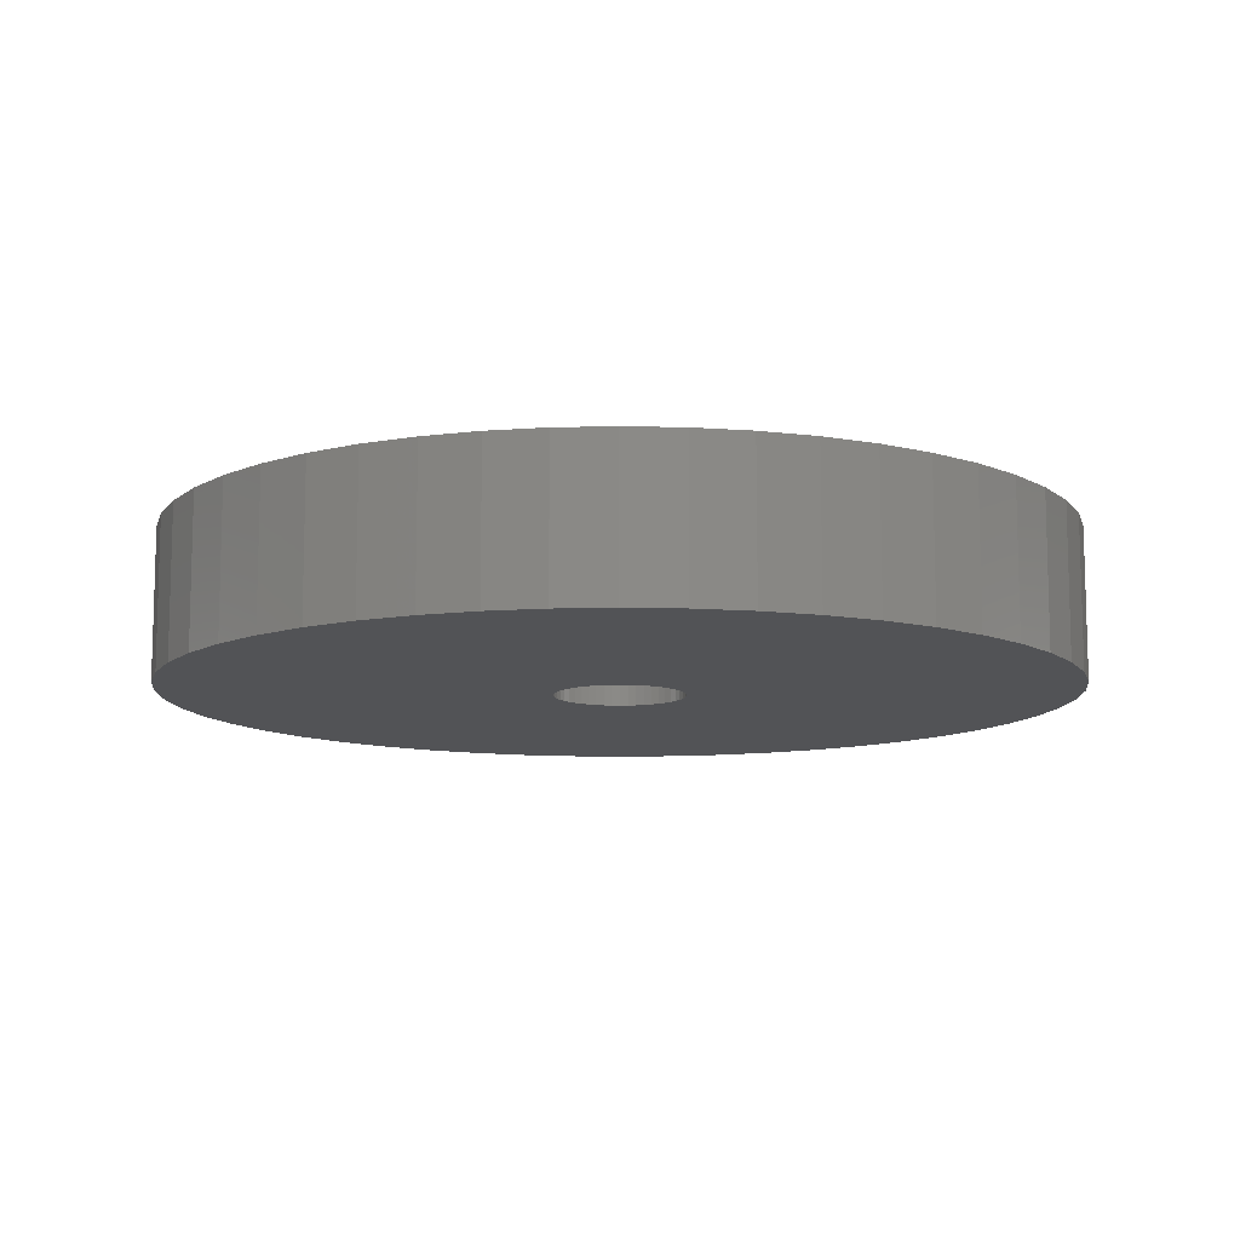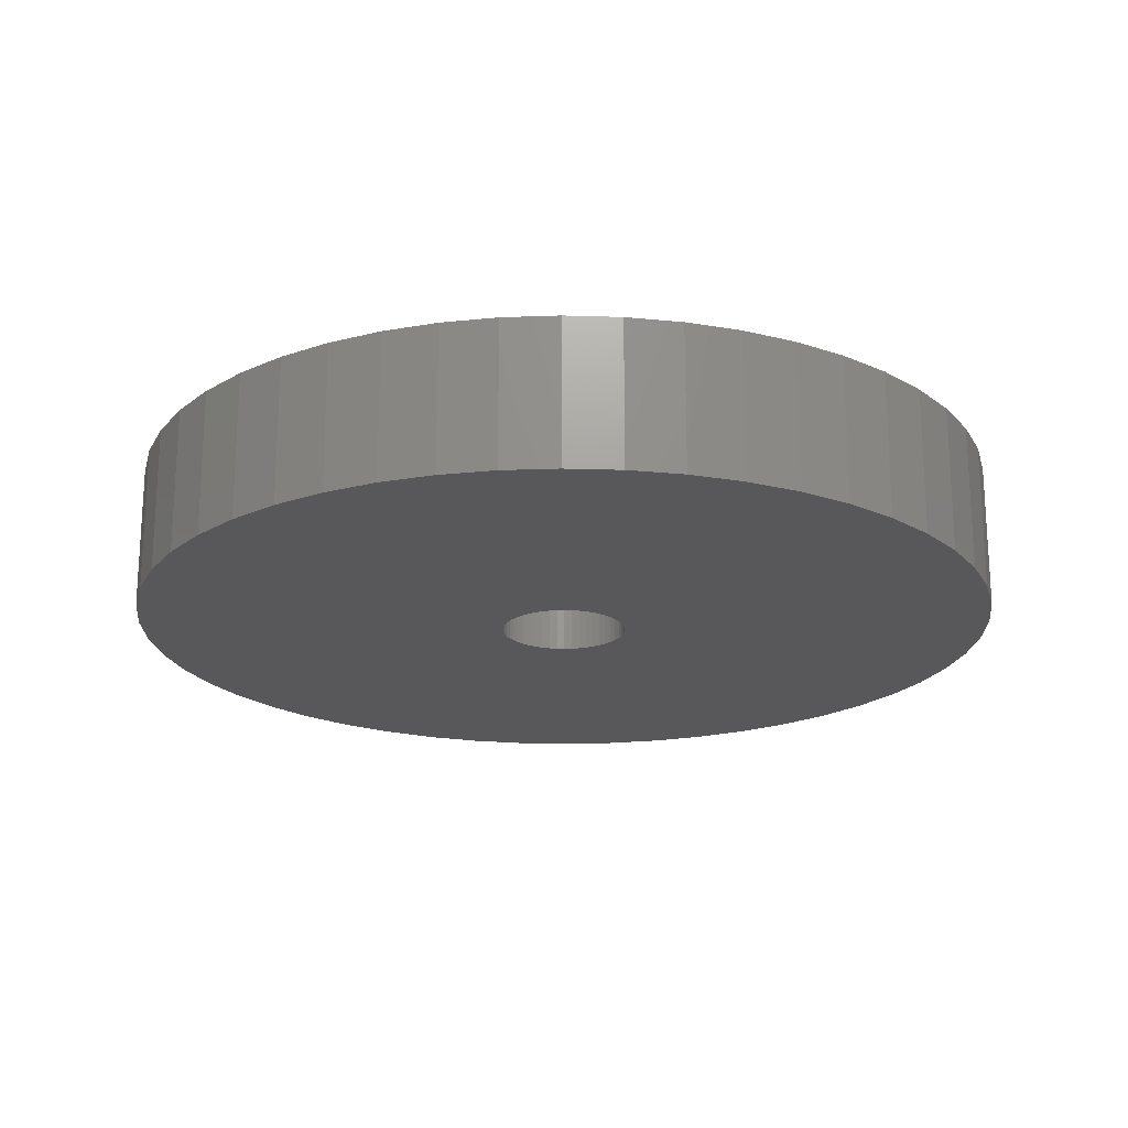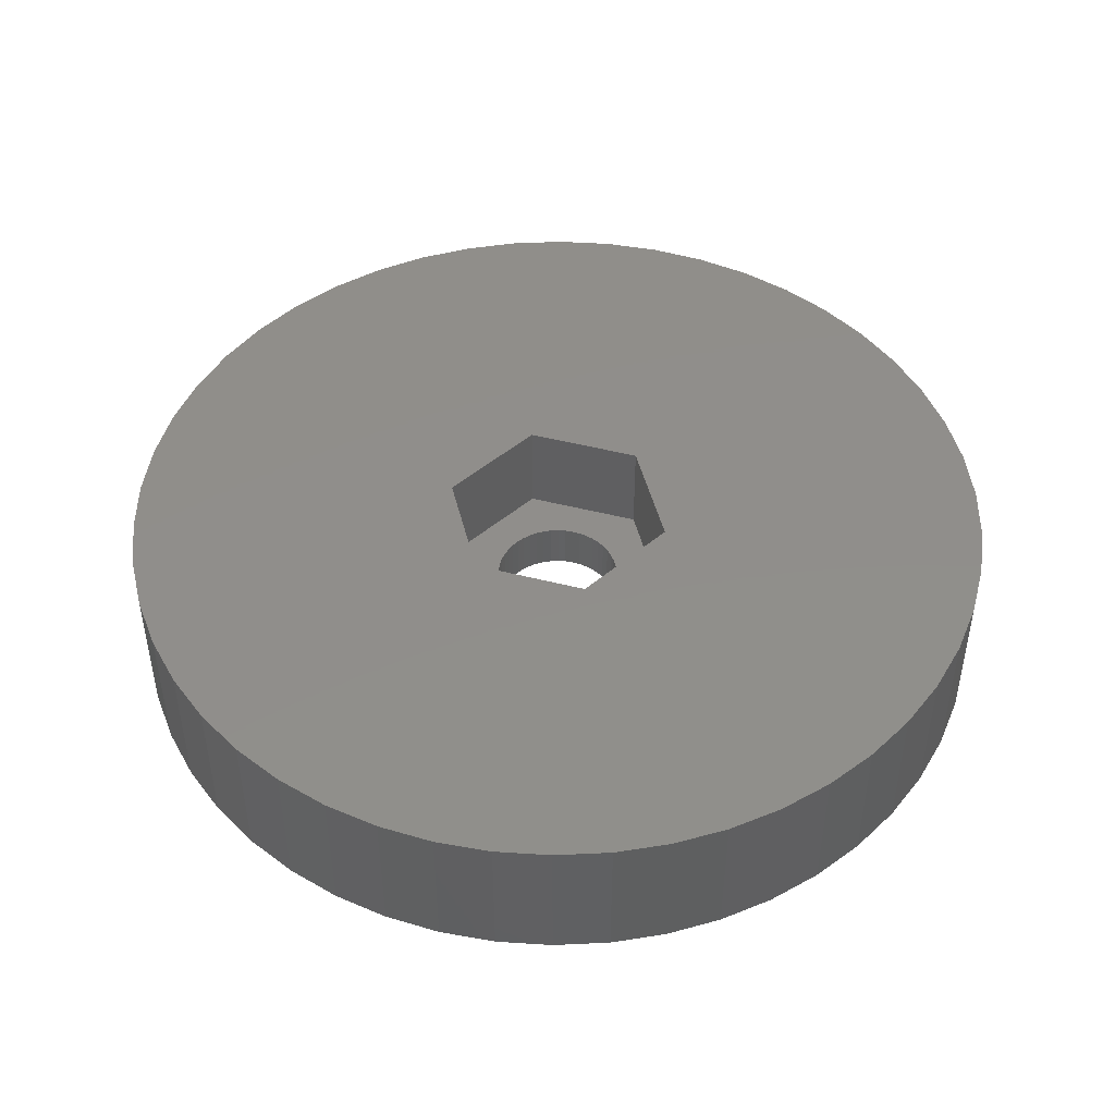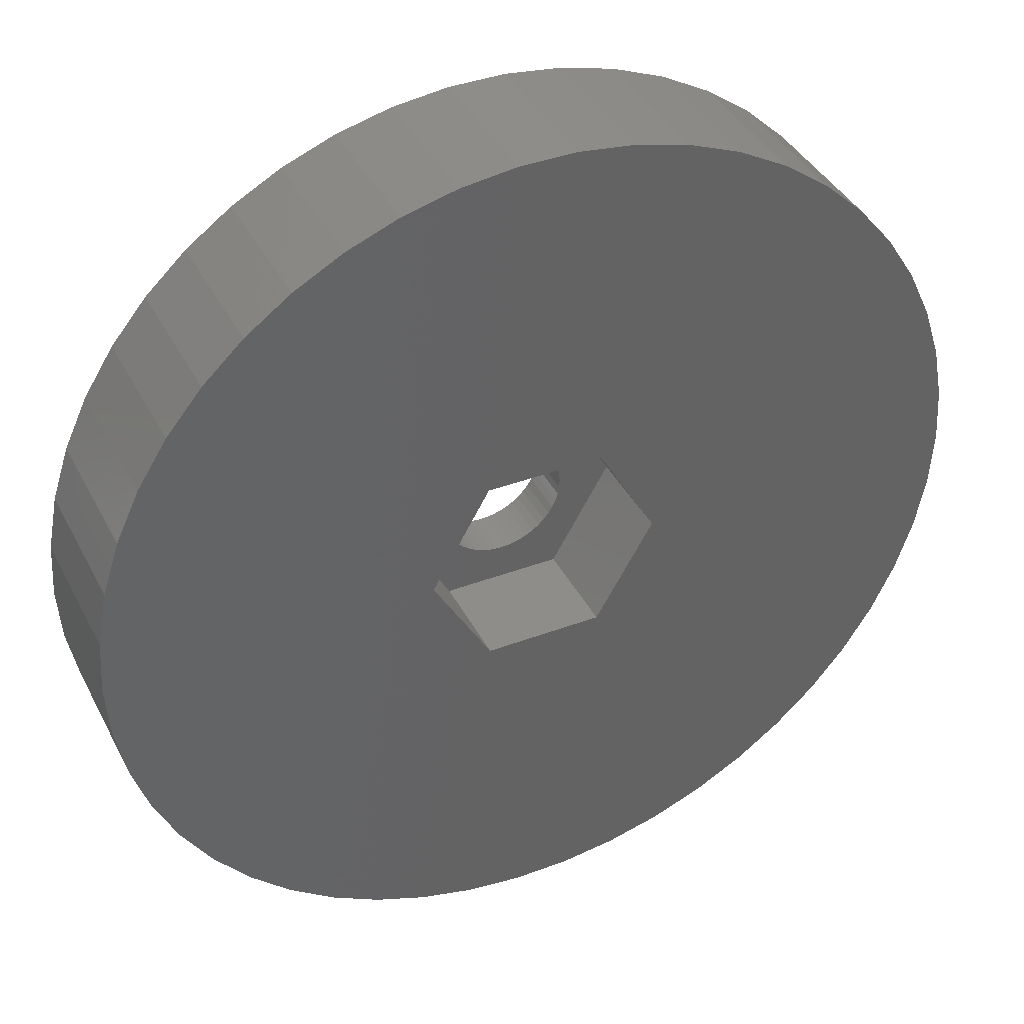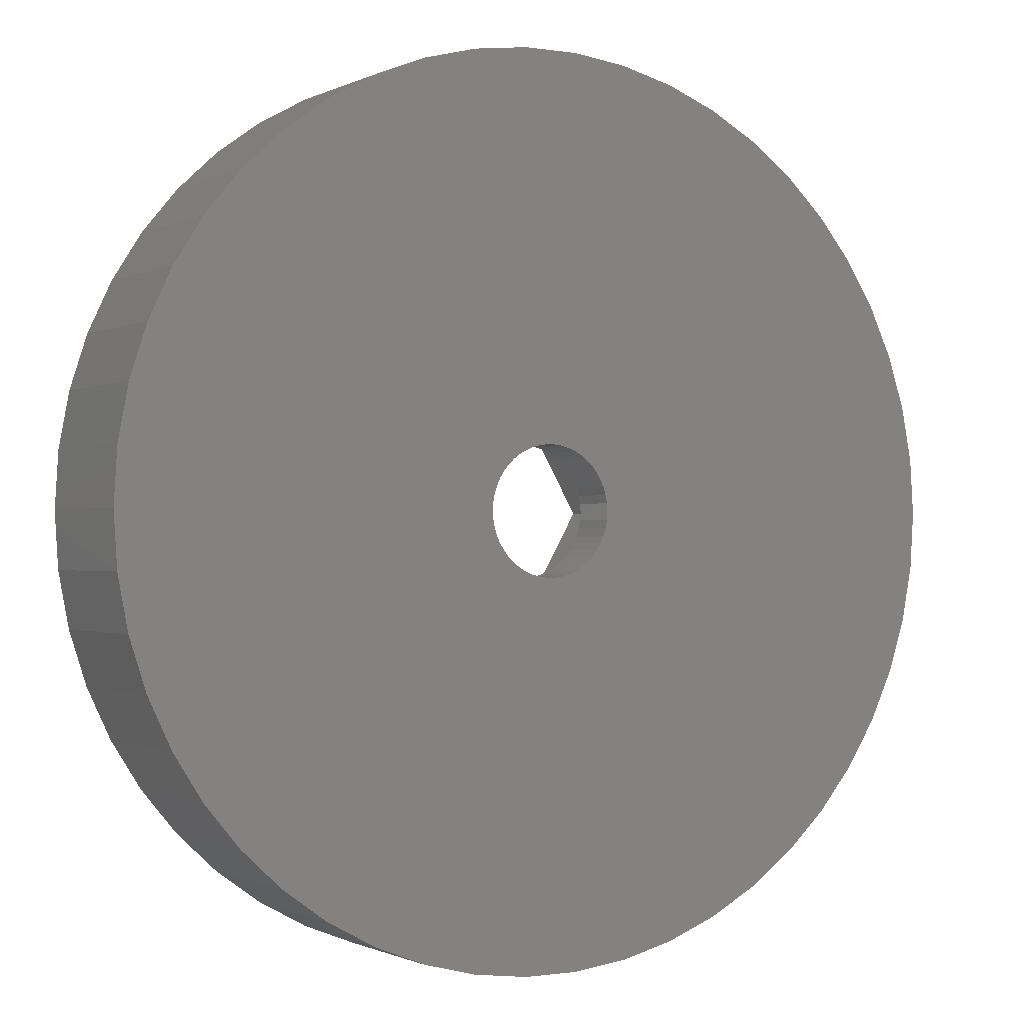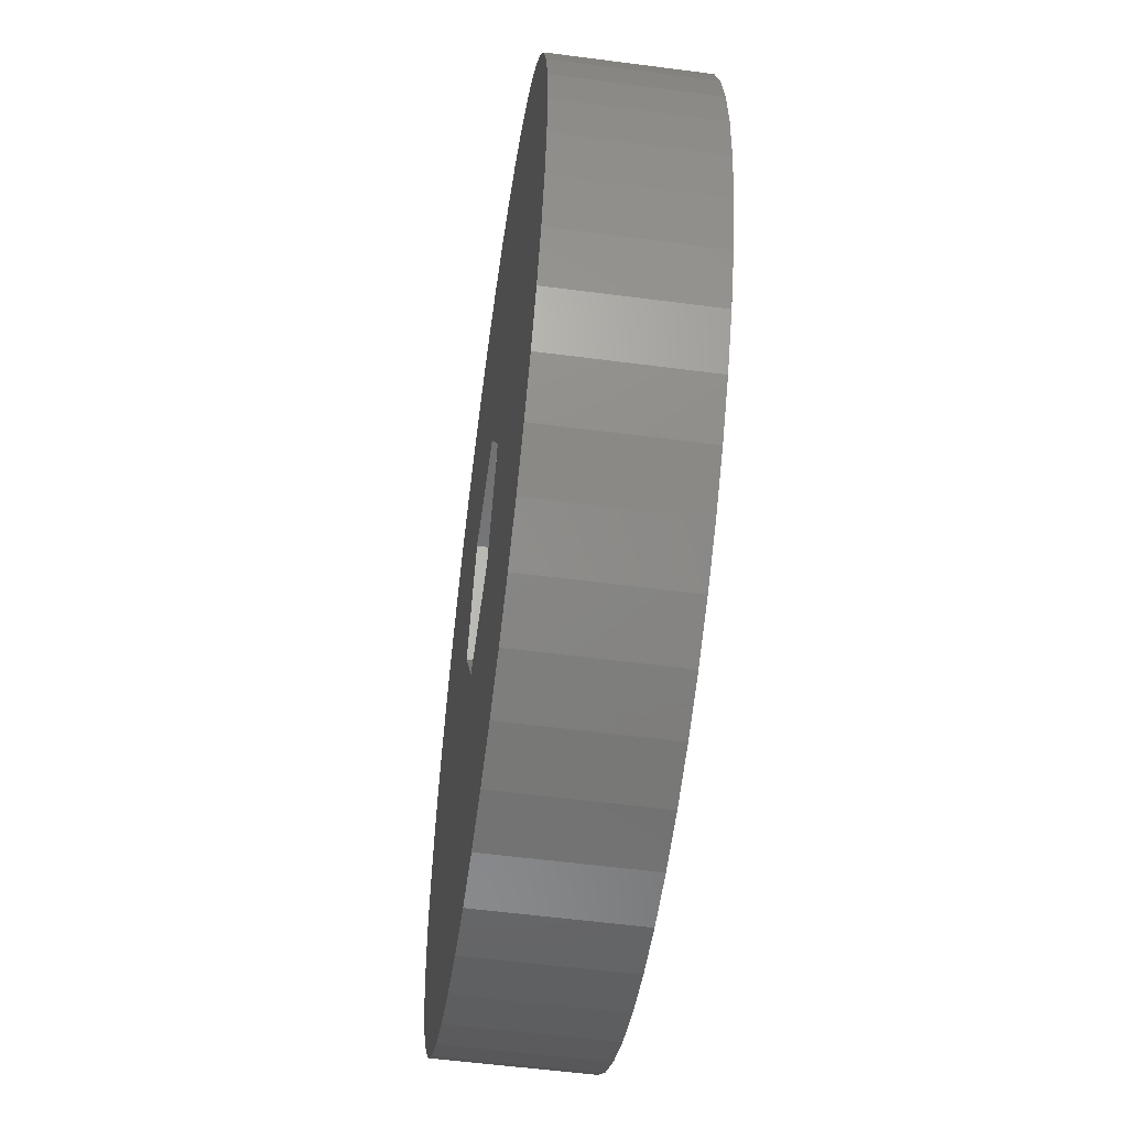
<metadata>
{"format":"stl","ext":"stl","renderer":"f3d","projection":"perspective","resolution":1024,"background":"white","views":[{"elev":-10.7,"azim":46.9,"up":"+Z"},{"elev":-20.1,"azim":162.3,"up":"+Z"},{"elev":46.9,"azim":76.2,"up":"+Z"},{"elev":39.4,"azim":-25.1,"up":"+Y"},{"elev":-0.8,"azim":149.7,"up":"+Y"},{"elev":-56.0,"azim":82.2,"up":"+Y"}]}
</metadata>
<code>
# stl→obj: 212 verts, 424 faces
v -2.957 5.122 -5
v 2.957 5.122 0
v -2.957 5.122 0
v 2.957 5.122 -5
v -5.914 0 0
v -5.914 0 -5
v 5.914 0 0
v 22.5 0 0
v 22.32 2.82 0
v 21.79 5.596 0
v 22.32 -2.82 0
v 20.92 8.283 0
v 21.79 -5.596 0
v 19.72 10.84 0
v 20.92 -8.283 0
v 18.2 13.23 0
v 19.72 -10.84 0
v 16.4 15.4 0
v 2.957 -5.122 0
v 14.34 17.34 0
v 18.2 -13.23 0
v 12.06 19 0
v 16.4 -15.4 0
v 9.58 20.36 0
v 14.34 -17.34 0
v 6.953 21.4 0
v 12.06 -19 0
v 9.58 -20.36 0
v 4.216 22.1 0
v 1.413 22.46 0
v -1.413 22.46 0
v -4.216 22.1 0
v -6.953 21.4 0
v -9.58 20.36 0
v 6.953 -21.4 0
v 4.216 -22.1 0
v 1.413 -22.46 0
v -1.413 -22.46 0
v -2.957 -5.122 0
v -4.216 -22.1 0
v -19.72 -10.84 0
v -6.953 -21.4 0
v -12.06 19 0
v -14.34 17.34 0
v -9.58 -20.36 0
v -16.4 15.4 0
v -12.06 -19 0
v -18.2 13.23 0
v -14.34 -17.34 0
v -19.72 10.84 0
v -16.4 -15.4 0
v -18.2 -13.23 0
v -20.92 8.283 0
v -21.79 5.596 0
v -20.92 -8.283 0
v -22.32 2.82 0
v -21.79 -5.596 0
v -22.5 0 0
v -22.32 -2.82 0
v 2.957 -5.122 -5
v -2.957 -5.122 -5
v 5.914 0 -5
v 3.224 0.4073 -5
v 3.25 0 -5
v 3.148 0.8082 -5
v 3.022 1.196 -5
v 2.848 1.566 -5
v 2.629 1.91 -5
v 2.369 2.225 -5
v 2.072 2.504 -5
v 1.741 2.744 -5
v 1.384 2.941 -5
v 1.004 3.091 -5
v 0.609 3.192 -5
v 0.2041 3.244 -5
v -0.2041 3.244 -5
v -0.609 3.192 -5
v -1.004 3.091 -5
v -1.384 2.941 -5
v -1.741 2.744 -5
v -2.072 2.504 -5
v -2.369 2.225 -5
v -2.629 1.91 -5
v -2.848 1.566 -5
v -3.022 1.196 -5
v -3.148 0.8082 -5
v -3.224 0.4073 -5
v -3.25 0 -5
v 3.224 -0.4073 -5
v 3.148 -0.8082 -5
v 3.022 -1.196 -5
v 2.848 -1.566 -5
v 2.629 -1.91 -5
v 2.369 -2.225 -5
v 2.072 -2.504 -5
v 1.741 -2.744 -5
v 1.384 -2.941 -5
v 1.004 -3.091 -5
v 0.609 -3.192 -5
v 0.2041 -3.244 -5
v -0.2041 -3.244 -5
v -0.609 -3.192 -5
v -1.004 -3.091 -5
v -1.384 -2.941 -5
v -1.741 -2.744 -5
v -2.072 -2.504 -5
v -2.369 -2.225 -5
v -2.629 -1.91 -5
v -2.848 -1.566 -5
v -3.022 -1.196 -5
v -3.148 -0.8082 -5
v -3.224 -0.4073 -5
v 3.25 0 -7.5
v 3.224 0.4073 -7.5
v -3.224 0.4073 -7.5
v -3.25 0 -7.5
v -0.2041 3.244 -7.5
v 0.2041 3.244 -7.5
v 0.2041 -3.244 -7.5
v -0.2041 -3.244 -7.5
v 2.072 2.504 -7.5
v 2.369 2.225 -7.5
v -2.369 2.225 -7.5
v -2.072 2.504 -7.5
v -1.384 2.941 -7.5
v -1.004 3.091 -7.5
v 3.022 1.196 -7.5
v 2.848 1.566 -7.5
v 2.629 1.91 -7.5
v 1.004 3.091 -7.5
v 1.384 2.941 -7.5
v 0.609 3.192 -7.5
v 1.741 2.744 -7.5
v -2.629 1.91 -7.5
v -2.848 1.566 -7.5
v -3.022 1.196 -7.5
v -3.148 0.8082 -7.5
v -1.741 2.744 -7.5
v -0.609 3.192 -7.5
v 0.609 -3.192 -7.5
v 3.148 0.8082 -7.5
v 3.224 -0.4073 -7.5
v 3.022 -1.196 -7.5
v 3.148 -0.8082 -7.5
v -1.004 -3.091 -7.5
v -1.384 -2.941 -7.5
v 2.072 -2.504 -7.5
v 1.741 -2.744 -7.5
v 1.384 -2.941 -7.5
v -2.629 -1.91 -7.5
v -2.369 -2.225 -7.5
v -3.148 -0.8082 -7.5
v -3.022 -1.196 -7.5
v 2.369 -2.225 -7.5
v 2.848 -1.566 -7.5
v 2.629 -1.91 -7.5
v -0.609 -3.192 -7.5
v -1.741 -2.744 -7.5
v -2.072 -2.504 -7.5
v -2.848 -1.566 -7.5
v -3.224 -0.4073 -7.5
v 1.004 -3.091 -7.5
v 22.32 2.82 -7.5
v 22.5 0 -7.5
v -22.5 0 -7.5
v -22.32 2.82 -7.5
v 1.413 22.46 -7.5
v -1.413 22.46 -7.5
v -1.413 -22.46 -7.5
v 1.413 -22.46 -7.5
v 16.4 15.4 -7.5
v 14.34 17.34 -7.5
v -14.34 17.34 -7.5
v -16.4 15.4 -7.5
v -6.953 21.4 -7.5
v -9.58 20.36 -7.5
v 19.72 10.84 -7.5
v 20.92 8.283 -7.5
v 9.58 20.36 -7.5
v 6.953 21.4 -7.5
v 12.06 19 -7.5
v -20.92 8.283 -7.5
v -19.72 10.84 -7.5
v -18.2 13.23 -7.5
v -12.06 19 -7.5
v -4.216 22.1 -7.5
v -19.72 -10.84 -7.5
v -20.92 -8.283 -7.5
v 4.216 -22.1 -7.5
v 21.79 5.596 -7.5
v 18.2 13.23 -7.5
v 4.216 22.1 -7.5
v -21.79 5.596 -7.5
v 22.32 -2.82 -7.5
v 14.34 -17.34 -7.5
v 16.4 -15.4 -7.5
v 20.92 -8.283 -7.5
v 19.72 -10.84 -7.5
v 6.953 -21.4 -7.5
v 9.58 -20.36 -7.5
v 21.79 -5.596 -7.5
v 12.06 -19 -7.5
v 18.2 -13.23 -7.5
v -9.58 -20.36 -7.5
v -6.953 -21.4 -7.5
v -16.4 -15.4 -7.5
v -14.34 -17.34 -7.5
v -4.216 -22.1 -7.5
v -12.06 -19 -7.5
v -18.2 -13.23 -7.5
v -21.79 -5.596 -7.5
v -22.32 -2.82 -7.5
f 1 2 3
f 2 1 4
f 5 1 3
f 1 5 6
f 7 8 9
f 7 9 10
f 8 7 11
f 7 10 12
f 11 7 13
f 7 12 14
f 13 7 15
f 2 14 16
f 15 7 17
f 2 16 18
f 19 17 7
f 2 18 20
f 17 19 21
f 2 20 22
f 21 19 23
f 2 22 24
f 23 19 25
f 2 24 26
f 25 19 27
f 27 19 28
f 2 26 29
f 14 2 7
f 30 2 29
f 31 2 30
f 31 3 2
f 32 3 31
f 33 3 32
f 34 3 33
f 28 19 35
f 35 19 36
f 19 37 36
f 19 38 37
f 39 38 19
f 39 40 38
f 41 39 5
f 39 42 40
f 43 3 34
f 44 3 43
f 39 45 42
f 46 3 44
f 39 47 45
f 48 3 46
f 39 49 47
f 50 3 48
f 39 51 49
f 3 50 5
f 39 52 51
f 53 5 50
f 39 41 52
f 54 5 53
f 5 55 41
f 56 5 54
f 5 57 55
f 58 5 56
f 5 59 57
f 5 58 59
f 60 39 19
f 39 60 61
f 62 63 64
f 62 65 63
f 62 66 65
f 67 62 4
f 62 67 66
f 4 68 67
f 4 69 68
f 4 70 69
f 4 71 70
f 4 72 71
f 4 73 72
f 4 74 73
f 4 75 74
f 4 76 75
f 1 76 4
f 76 1 77
f 77 1 78
f 78 1 79
f 1 80 79
f 1 81 80
f 1 82 81
f 1 83 82
f 1 84 83
f 6 84 1
f 84 6 85
f 85 6 86
f 86 6 87
f 87 6 88
f 89 62 64
f 90 62 89
f 91 62 90
f 92 62 91
f 62 92 60
f 93 60 92
f 94 60 93
f 95 60 94
f 96 60 95
f 97 60 96
f 98 60 97
f 99 60 98
f 100 60 99
f 101 60 100
f 61 101 102
f 61 102 103
f 61 103 104
f 101 61 60
f 105 61 104
f 106 61 105
f 107 61 106
f 108 61 107
f 109 61 108
f 6 109 110
f 6 110 111
f 6 111 112
f 6 112 88
f 109 6 61
f 62 2 4
f 2 62 7
f 39 6 5
f 6 39 61
f 60 7 62
f 7 60 19
f 113 63 114
f 63 113 64
f 88 115 87
f 115 88 116
f 117 75 76
f 75 117 118
f 119 101 100
f 101 119 120
f 121 69 70
f 69 121 122
f 123 81 82
f 81 123 124
f 125 78 79
f 78 125 126
f 127 67 128
f 67 127 66
f 128 68 129
f 68 128 67
f 130 72 73
f 72 130 131
f 132 73 74
f 73 132 130
f 133 70 71
f 70 133 121
f 84 134 83
f 134 84 135
f 83 123 82
f 123 83 134
f 86 136 85
f 136 86 137
f 138 79 80
f 79 138 125
f 139 76 77
f 76 139 117
f 140 100 99
f 100 140 119
f 141 66 127
f 66 141 65
f 114 65 141
f 65 114 63
f 129 69 122
f 69 129 68
f 118 74 75
f 74 118 132
f 85 135 84
f 135 85 136
f 87 137 86
f 137 87 115
f 142 64 113
f 64 142 89
f 143 90 144
f 90 143 91
f 144 89 142
f 89 144 90
f 145 104 103
f 104 145 146
f 147 96 95
f 96 147 148
f 148 97 96
f 97 148 149
f 131 71 72
f 71 131 133
f 124 80 81
f 80 124 138
f 126 77 78
f 77 126 139
f 107 150 108
f 150 107 151
f 110 152 111
f 152 110 153
f 154 95 94
f 95 154 147
f 155 91 143
f 91 155 92
f 156 92 155
f 92 156 93
f 120 102 101
f 102 120 157
f 146 105 104
f 105 146 158
f 157 103 102
f 103 157 145
f 159 107 106
f 107 159 151
f 109 153 110
f 153 109 160
f 111 161 112
f 161 111 152
f 112 116 88
f 116 112 161
f 154 93 156
f 93 154 94
f 162 99 98
f 99 162 140
f 149 98 97
f 98 149 162
f 158 106 105
f 106 158 159
f 108 160 109
f 160 108 150
f 8 163 9
f 163 8 164
f 165 56 166
f 56 165 58
f 167 31 30
f 31 167 168
f 169 37 38
f 37 169 170
f 171 20 18
f 20 171 172
f 173 46 44
f 46 173 174
f 175 34 33
f 34 175 176
f 12 177 14
f 177 12 178
f 179 26 24
f 26 179 180
f 181 24 22
f 24 181 179
f 182 50 183
f 50 182 53
f 183 48 184
f 48 183 50
f 185 44 43
f 44 185 173
f 186 33 32
f 33 186 175
f 187 55 188
f 55 187 41
f 170 36 37
f 36 170 189
f 10 178 12
f 178 10 190
f 9 190 10
f 190 9 163
f 16 171 18
f 171 16 191
f 14 191 16
f 191 14 177
f 180 29 26
f 29 180 192
f 192 30 29
f 30 192 167
f 172 22 20
f 22 172 181
f 184 46 174
f 46 184 48
f 166 54 193
f 54 166 56
f 176 43 34
f 43 176 185
f 168 32 31
f 32 168 186
f 11 164 8
f 164 11 194
f 195 23 25
f 23 195 196
f 17 197 15
f 197 17 198
f 199 28 35
f 28 199 200
f 193 53 182
f 53 193 54
f 15 201 13
f 201 15 197
f 13 194 11
f 194 13 201
f 200 27 28
f 27 200 202
f 23 203 21
f 203 23 196
f 204 42 45
f 42 204 205
f 206 49 51
f 49 206 207
f 113 164 194
f 142 194 201
f 164 113 163
f 144 201 197
f 114 163 113
f 143 197 198
f 163 114 190
f 155 198 203
f 141 190 114
f 156 203 196
f 190 141 178
f 154 196 195
f 127 178 141
f 147 195 202
f 178 127 177
f 148 202 200
f 128 177 127
f 149 200 199
f 177 128 191
f 162 199 189
f 129 191 128
f 191 129 171
f 194 142 113
f 201 144 142
f 197 143 144
f 198 155 143
f 203 156 155
f 196 154 156
f 195 147 154
f 202 148 147
f 140 189 170
f 200 149 148
f 199 162 149
f 189 140 162
f 170 119 140
f 170 120 119
f 169 120 170
f 120 169 157
f 208 157 169
f 157 208 145
f 205 145 208
f 145 205 146
f 204 146 205
f 146 204 158
f 209 158 204
f 158 209 159
f 207 159 209
f 159 207 151
f 151 206 150
f 206 151 207
f 122 171 129
f 171 122 172
f 121 172 122
f 172 121 181
f 133 181 121
f 181 133 179
f 131 179 133
f 179 131 180
f 130 180 131
f 180 130 192
f 132 192 130
f 192 132 167
f 118 167 132
f 117 167 118
f 168 117 139
f 186 139 126
f 175 126 125
f 117 168 167
f 176 125 138
f 185 138 124
f 173 124 123
f 174 123 134
f 184 134 135
f 183 135 136
f 182 136 137
f 193 137 115
f 139 186 168
f 166 115 116
f 210 150 206
f 150 210 160
f 126 175 186
f 187 160 210
f 125 176 175
f 160 187 153
f 138 185 176
f 188 153 187
f 124 173 185
f 153 188 152
f 123 174 173
f 211 152 188
f 134 184 174
f 152 211 161
f 135 183 184
f 212 161 211
f 136 182 183
f 161 212 116
f 137 193 182
f 165 116 212
f 115 166 193
f 116 165 166
f 189 35 36
f 35 189 199
f 202 25 27
f 25 202 195
f 21 198 17
f 198 21 203
f 208 38 40
f 38 208 169
f 207 47 49
f 47 207 209
f 205 40 42
f 40 205 208
f 210 41 187
f 41 210 52
f 188 57 211
f 57 188 55
f 211 59 212
f 59 211 57
f 212 58 165
f 58 212 59
f 206 52 210
f 52 206 51
f 209 45 47
f 45 209 204

</code>
